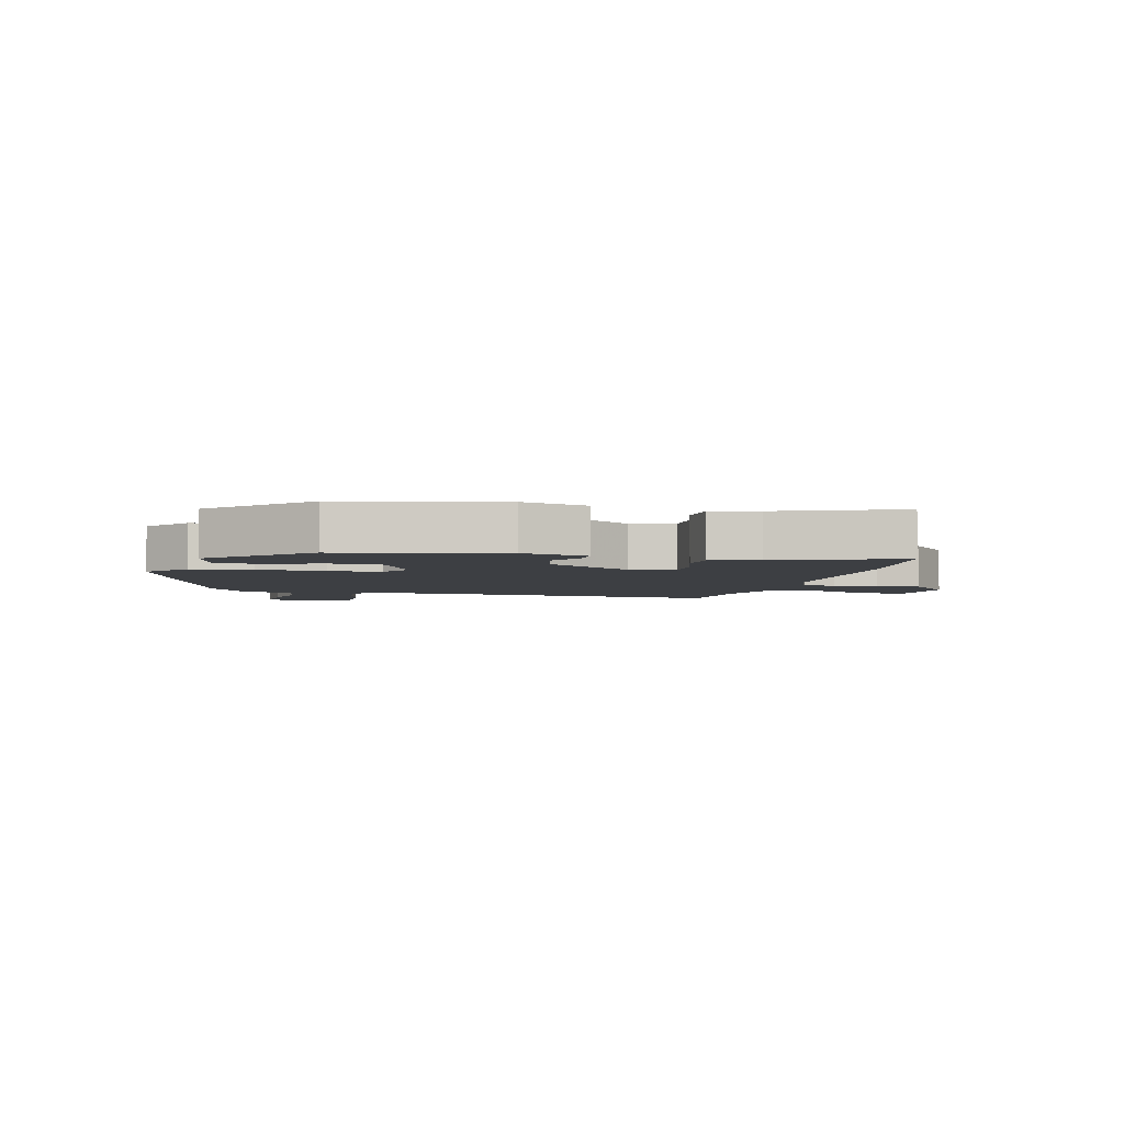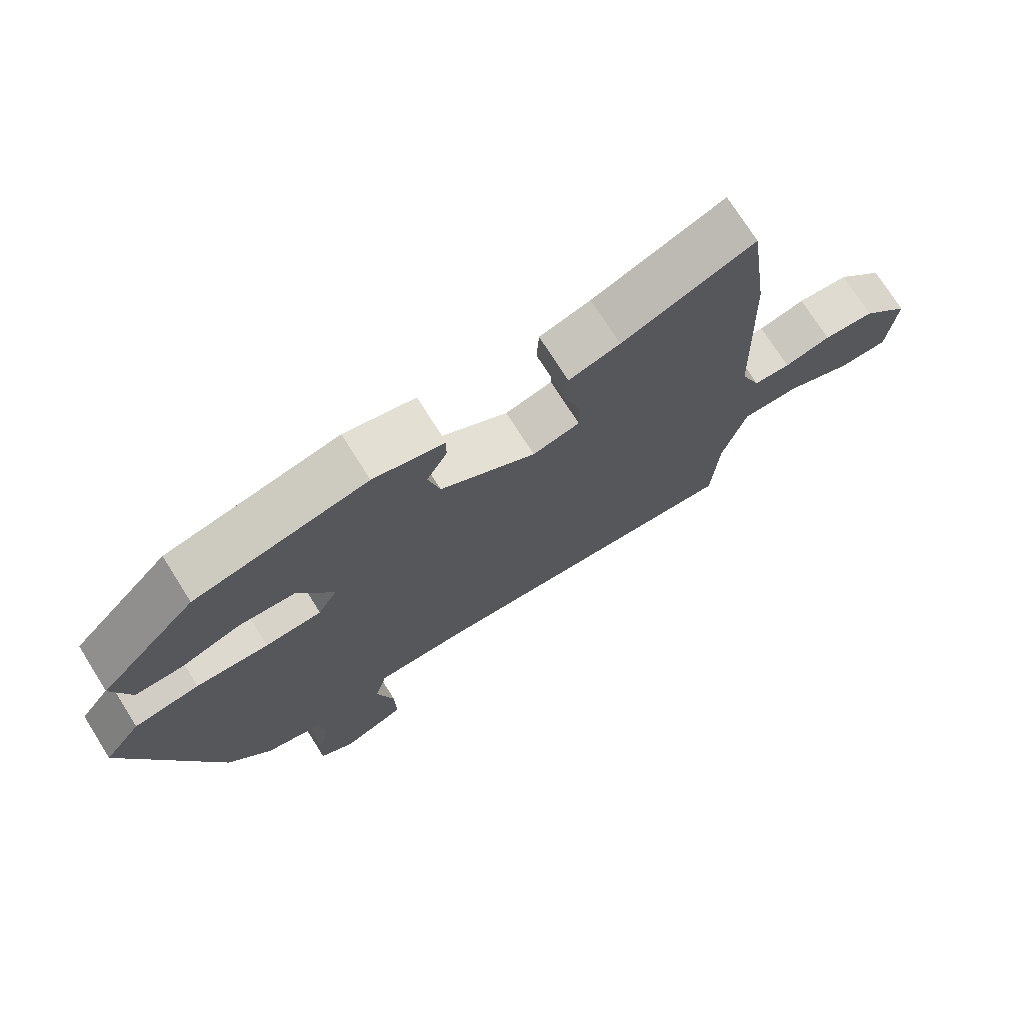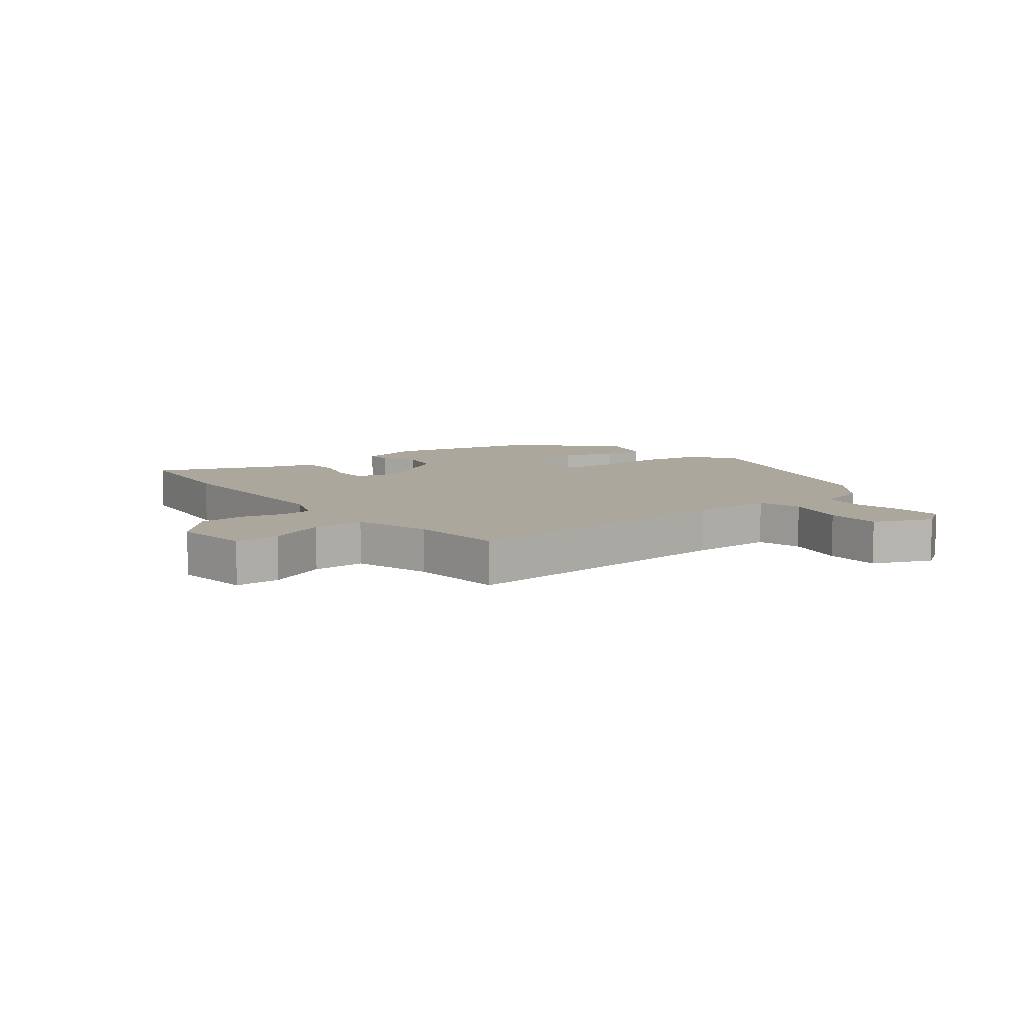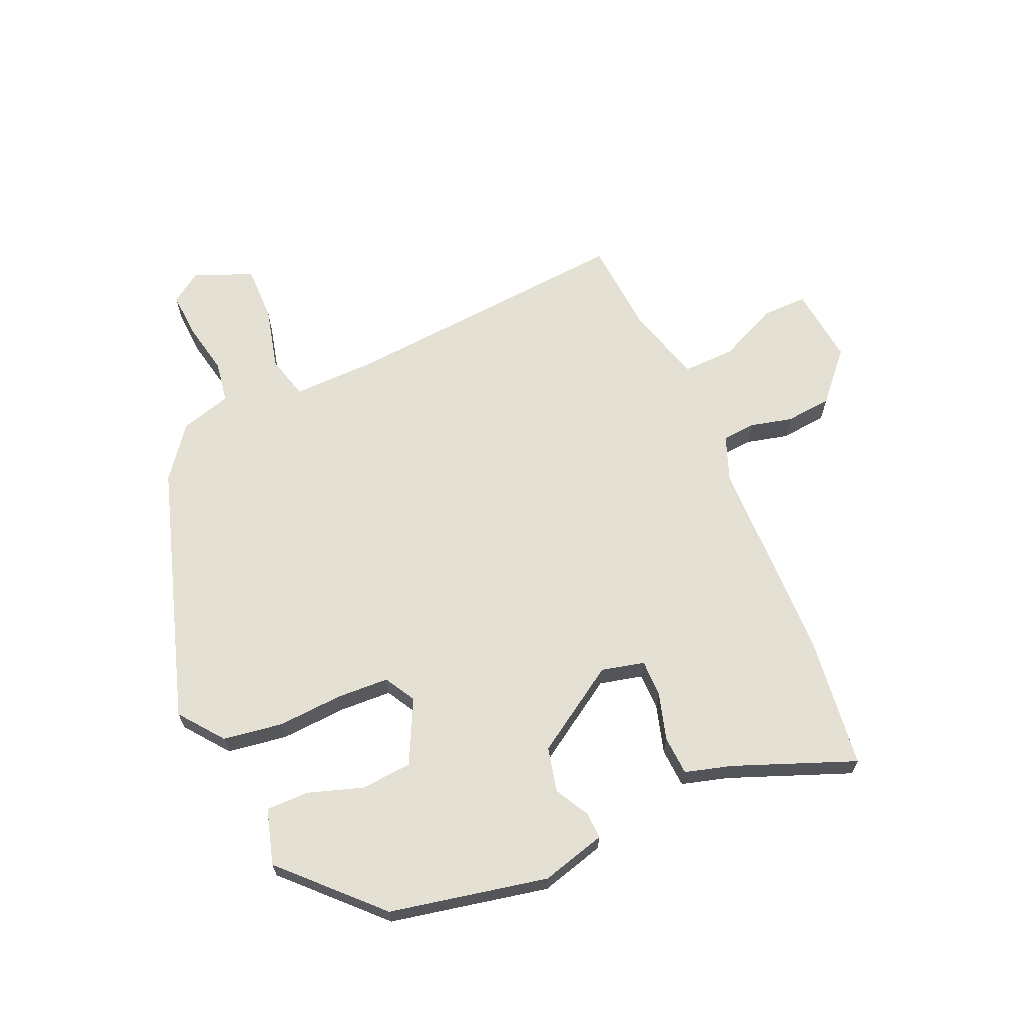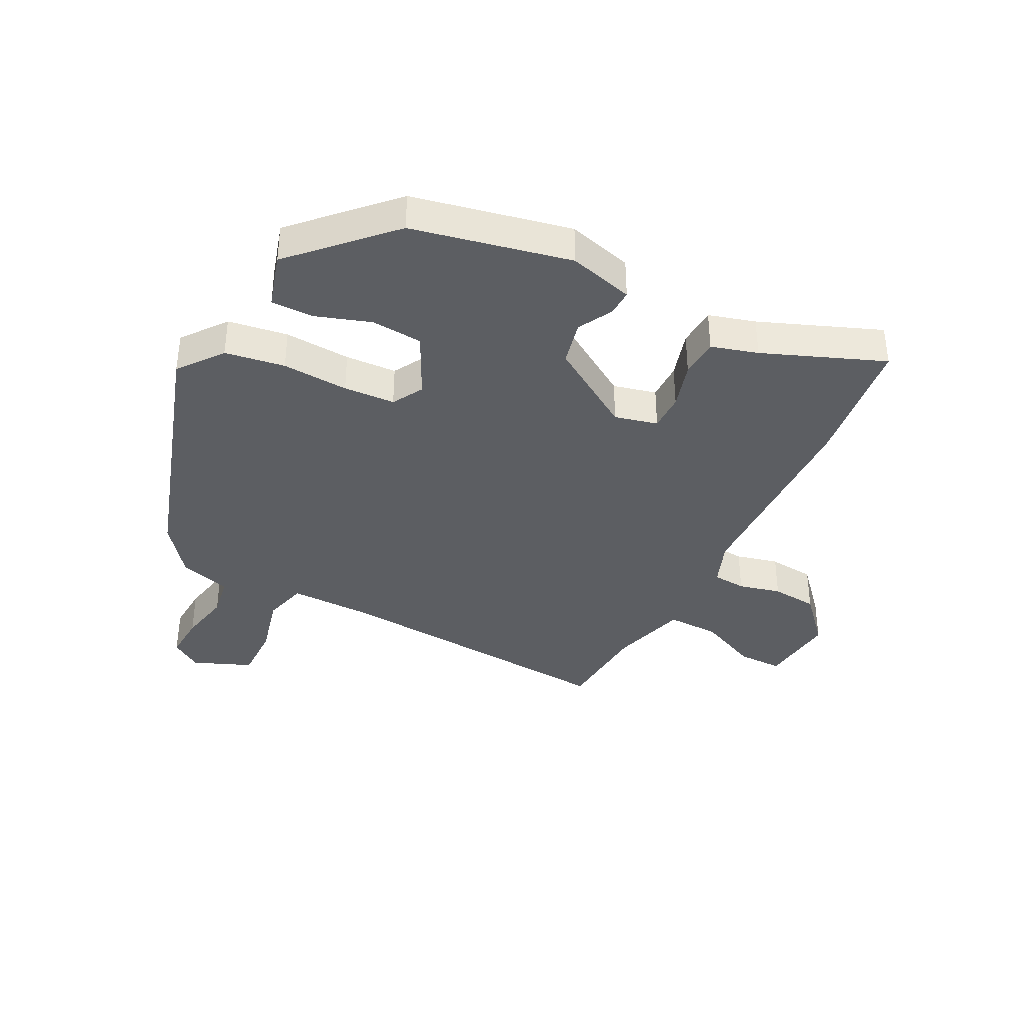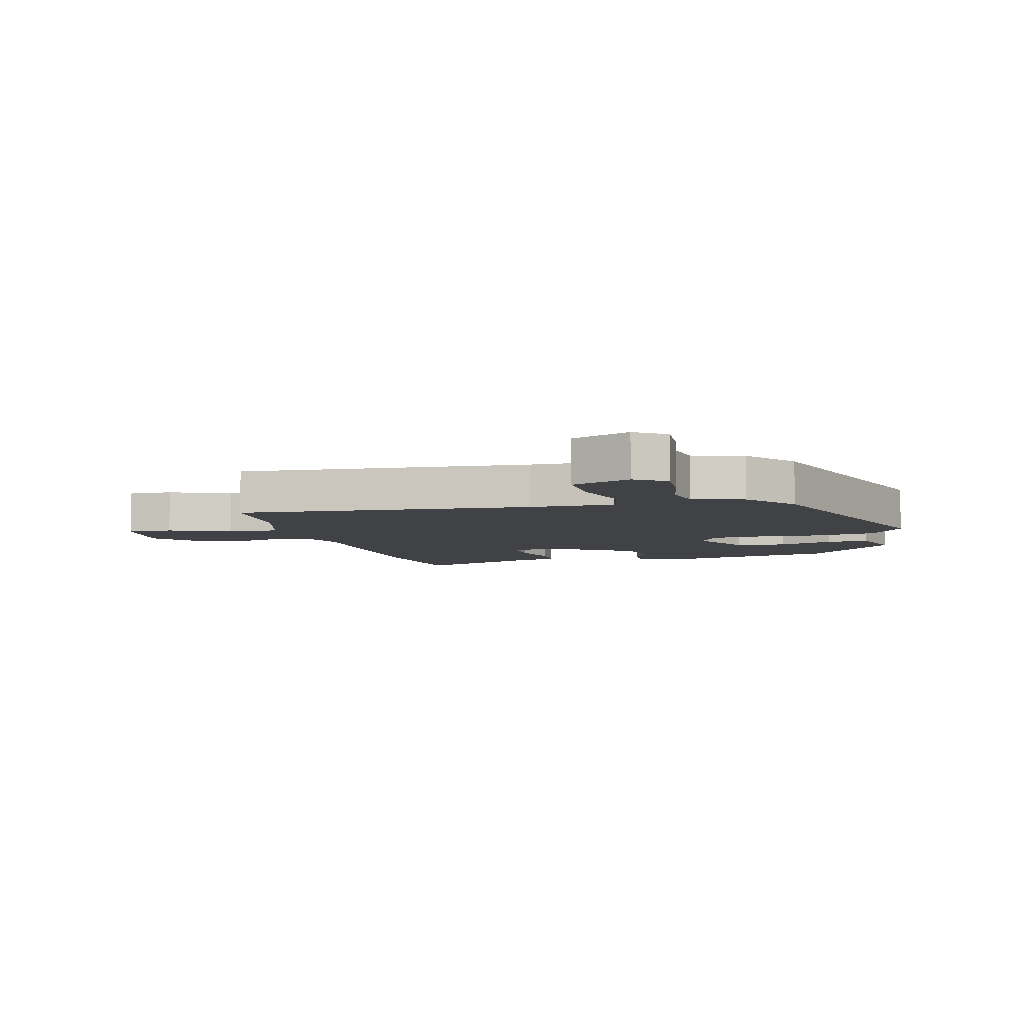
<metadata>
{"format":"obj","ext":"obj","renderer":"f3d","projection":"perspective","resolution":1024,"background":"white","views":[{"elev":-3.9,"azim":-14.3,"up":"+Y"},{"elev":73.6,"azim":-32.2,"up":"+Z"},{"elev":8.4,"azim":141.8,"up":"+Y"},{"elev":65.6,"azim":-24.2,"up":"+Y"},{"elev":-37.6,"azim":-27.4,"up":"+Y"},{"elev":-6.3,"azim":-165.7,"up":"+Y"}]}
</metadata>
<code>
v 0.496 0.07 0.533
v 0.526 0.07 0.31
v 0.537 0.07 -0.037
v 0.567 0.07 -0.113
v 0.623 0.07 -0.117
v 0.694 0.07 -0.099
v 0.772 0.07 -0.106
v 0.845 0.07 -0.186
v 0.832 0.07 -0.317
v 0.756 0.07 -0.317
v 0.655 0.07 -0.272
v 0.567 0.07 -0.271
v 0.531 0.07 -0.4
v 0.521 0.07 -0.561
v 0.028 0.07 -0.525
v -0.112 0.07 -0.524
v -0.131 0.07 -0.598
v -0.104 0.07 -0.703
v -0.102 0.07 -0.797
v -0.2 0.07 -0.838
v -0.252 0.07 -0.803
v -0.248 0.07 -0.726
v -0.231 0.07 -0.637
v -0.243 0.07 -0.567
v -0.329 0.07 -0.543
v -0.396 0.07 -0.457
v -0.537 0.07 -0.024
v -0.481 0.07 0.05
v -0.381 0.07 0.066
v -0.27 0.07 0.06
v -0.184 0.07 0.065
v -0.155 0.07 0.117
v -0.209 0.07 0.223
v -0.295 0.07 0.229
v -0.386 0.07 0.198
v -0.458 0.07 0.197
v -0.486 0.07 0.29
v -0.338 0.07 0.444
v -0.074 0.07 0.501
v 0.035 0.07 0.472
v 0.034 0.07 0.428
v 0.003 0.07 0.37
v 0.021 0.07 0.295
v 0.167 0.07 0.203
v 0.239 0.07 0.221
v 0.238 0.07 0.284
v 0.214 0.07 0.363
v 0.217 0.07 0.429
v 0.295 0.07 0.452
v 0.496 0 0.533
v 0.526 0 0.31
v 0.537 0 -0.037
v 0.567 0 -0.113
v 0.623 0 -0.117
v 0.694 0 -0.099
v 0.772 0 -0.106
v 0.845 0 -0.186
v 0.832 0 -0.317
v 0.756 0 -0.317
v 0.655 0 -0.272
v 0.567 0 -0.271
v 0.531 0 -0.4
v 0.521 0 -0.561
v 0.028 0 -0.525
v -0.112 0 -0.524
v -0.131 0 -0.598
v -0.104 0 -0.703
v -0.102 0 -0.797
v -0.2 0 -0.838
v -0.252 0 -0.803
v -0.248 0 -0.726
v -0.231 0 -0.637
v -0.243 0 -0.567
v -0.329 0 -0.543
v -0.396 0 -0.457
v -0.537 0 -0.024
v -0.481 0 0.05
v -0.381 0 0.066
v -0.27 0 0.06
v -0.184 0 0.065
v -0.155 0 0.117
v -0.209 0 0.223
v -0.295 0 0.229
v -0.386 0 0.198
v -0.458 0 0.197
v -0.486 0 0.29
v -0.338 0 0.444
v -0.074 0 0.501
v 0.035 0 0.472
v 0.034 0 0.428
v 0.003 0 0.37
v 0.021 0 0.295
v 0.167 0 0.203
v 0.239 0 0.221
v 0.238 0 0.284
v 0.214 0 0.363
v 0.217 0 0.429
v 0.295 0 0.452
f 46 47 48 49
f 1 2 3
f 49 1 3
f 46 49 3
f 45 46 3
f 44 45 3 4
f 43 44 4
f 40 41 42
f 39 40 42
f 38 39 42
f 37 38 42
f 36 37 42
f 35 36 42
f 34 35 42
f 33 34 42 43
f 32 33 43 4
f 28 29 30
f 27 28 30
f 26 27 30
f 25 26 30
f 24 25 30
f 23 24 30 31
f 21 22 23
f 20 21 23
f 19 20 23
f 18 19 23
f 17 18 23
f 23 31 32
f 17 23 32
f 16 17 32
f 13 14 15
f 16 32 4
f 15 16 4
f 13 15 4
f 12 13 4
f 9 10 11
f 8 9 11
f 7 8 11
f 6 7 11
f 5 6 11
f 4 5 11 12
f 98 97 96 95
f 52 51 50
f 52 50 98
f 52 98 95
f 52 95 94
f 53 52 94 93
f 53 93 92
f 91 90 89
f 91 89 88
f 91 88 87
f 91 87 86
f 91 86 85
f 91 85 84
f 91 84 83
f 92 91 83 82
f 53 92 82 81
f 79 78 77
f 79 77 76
f 79 76 75
f 79 75 74
f 79 74 73
f 80 79 73 72
f 72 71 70
f 72 70 69
f 72 69 68
f 72 68 67
f 72 67 66
f 81 80 72
f 81 72 66
f 81 66 65
f 64 63 62
f 53 81 65
f 53 65 64
f 53 64 62
f 53 62 61
f 60 59 58
f 60 58 57
f 60 57 56
f 60 56 55
f 60 55 54
f 61 60 54 53
f 1 50 51 2
f 2 51 52 3
f 3 52 53 4
f 4 53 54 5
f 5 54 55 6
f 6 55 56 7
f 7 56 57 8
f 8 57 58 9
f 9 58 59 10
f 10 59 60 11
f 11 60 61 12
f 12 61 62 13
f 13 62 63 14
f 14 63 64 15
f 15 64 65 16
f 16 65 66 17
f 17 66 67 18
f 18 67 68 19
f 19 68 69 20
f 20 69 70 21
f 21 70 71 22
f 22 71 72 23
f 23 72 73 24
f 24 73 74 25
f 25 74 75 26
f 26 75 76 27
f 27 76 77 28
f 28 77 78 29
f 29 78 79 30
f 30 79 80 31
f 31 80 81 32
f 32 81 82 33
f 33 82 83 34
f 34 83 84 35
f 35 84 85 36
f 36 85 86 37
f 37 86 87 38
f 38 87 88 39
f 39 88 89 40
f 40 89 90 41
f 41 90 91 42
f 42 91 92 43
f 43 92 93 44
f 44 93 94 45
f 45 94 95 46
f 46 95 96 47
f 47 96 97 48
f 48 97 98 49
f 49 98 50 1

</code>
